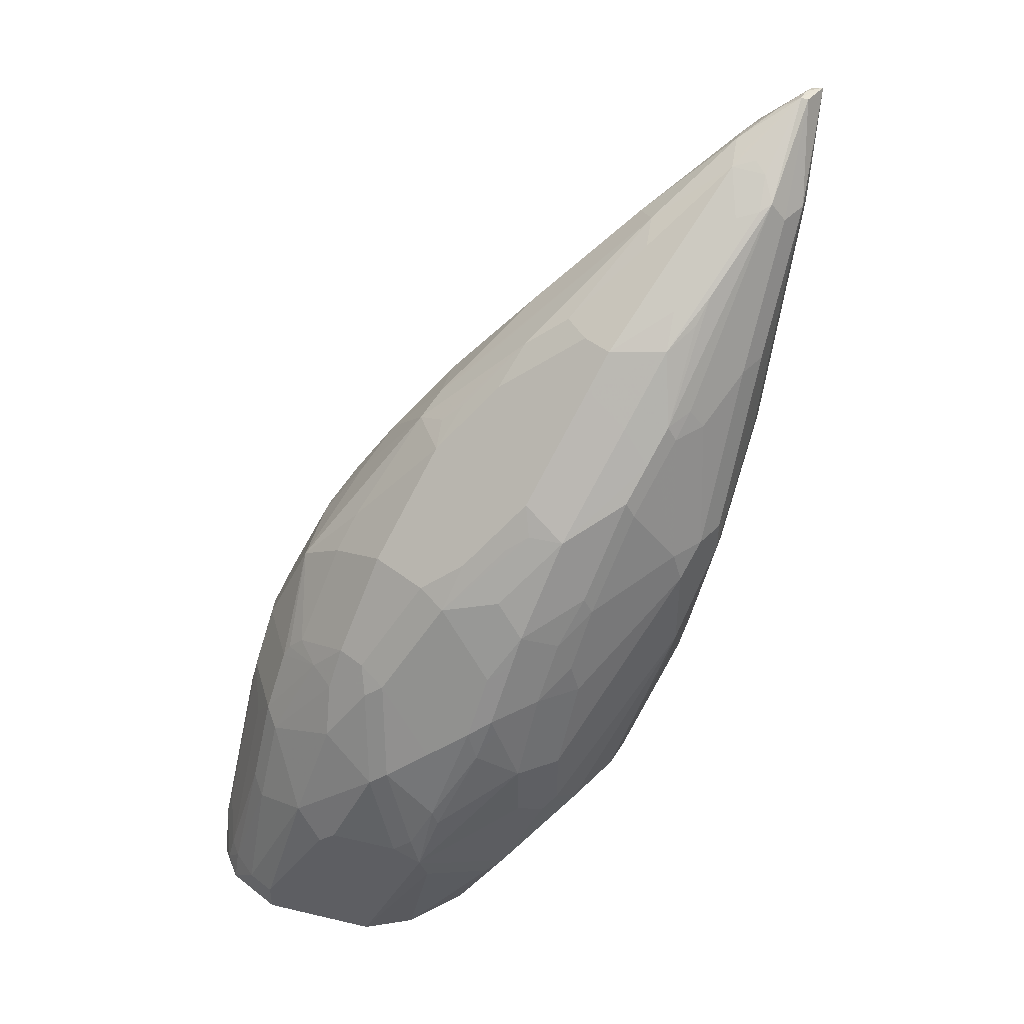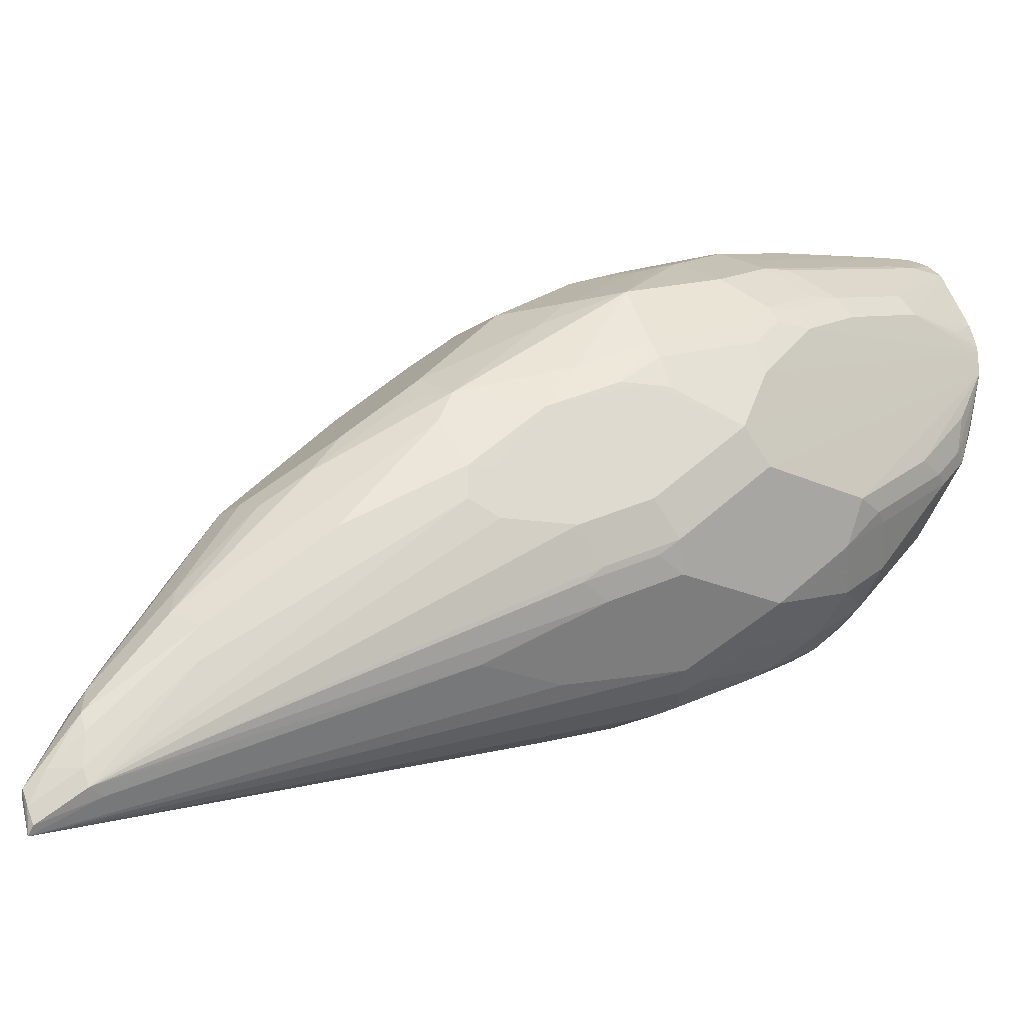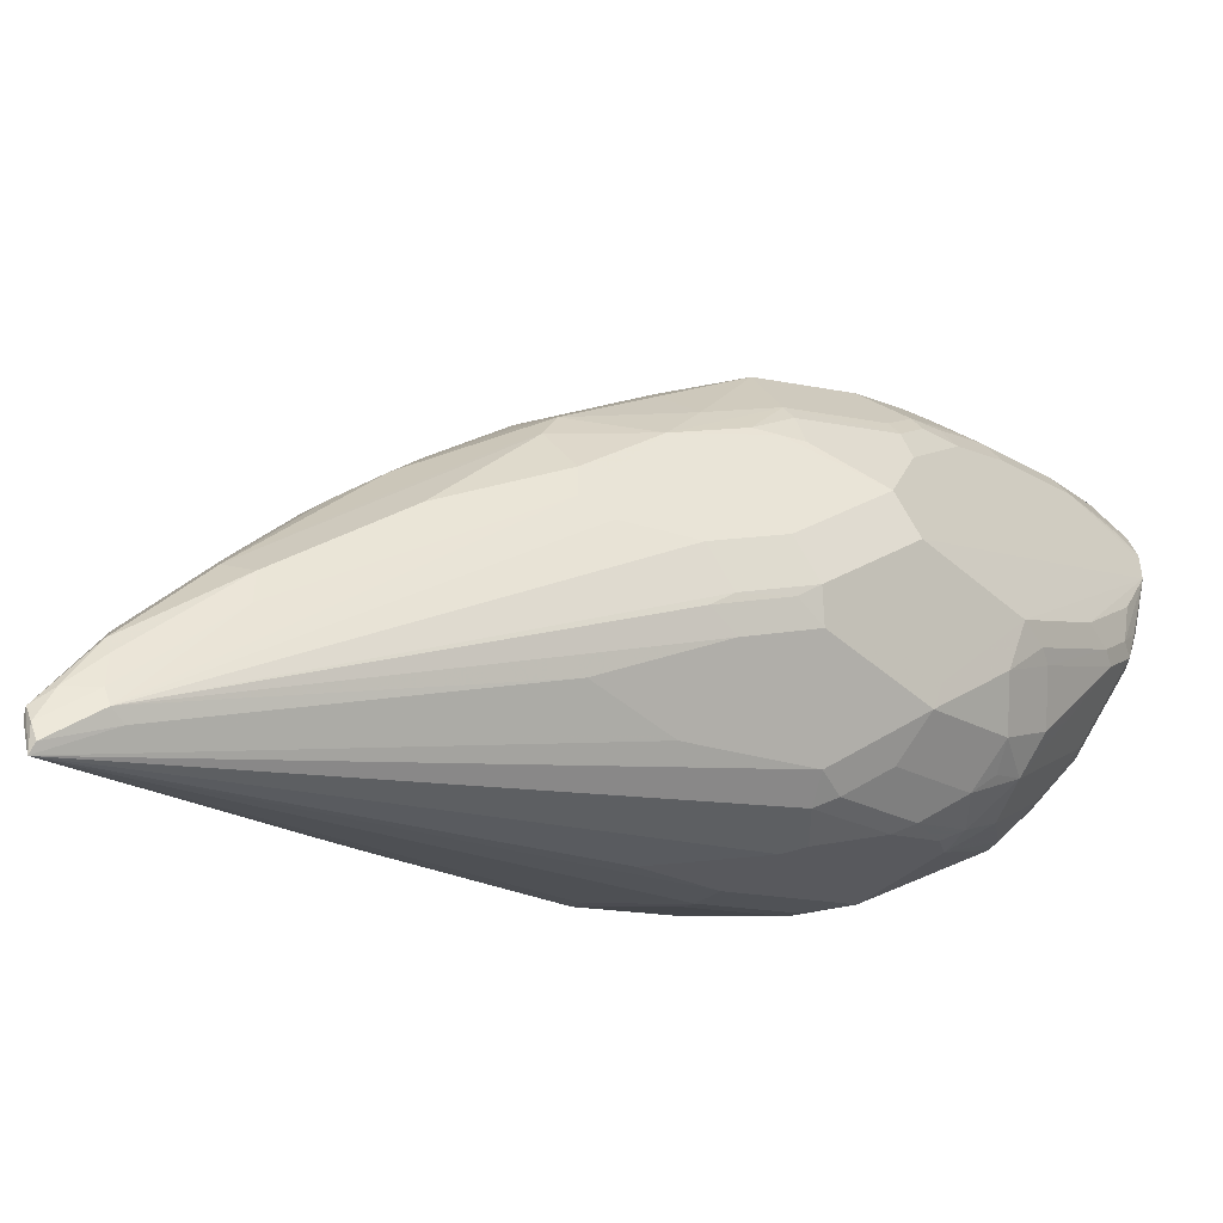
<metadata>
{"format":"obj","ext":"obj","renderer":"f3d","projection":"perspective","resolution":1024,"background":"white","views":[{"elev":45.8,"azim":41.7,"up":"+Y"},{"elev":-20.6,"azim":-130.7,"up":"+Z"},{"elev":-44.9,"azim":-135.2,"up":"+Z"}]}
</metadata>
<code>
v 0.1487 0.3346 0.4645
v 0.1485 0.3346 0.4644
v 0.1858 0.3346 0.4645
v 0.1673 0.3531 0.4645
v 0.1487 0.3554 0.4599
v 0.1363 0.3407 0.4583
v 0.1363 0.3346 0.4583
v 0.1982 0.3346 0.4583
v 0.1858 0.3531 0.4645
v 0.2044 0.446 0.4459
v 0.1673 0.4274 0.4459
v 0.1394 0.3577 0.4552
v 0.1549 0.4336 0.4398
v 0.1302 0.3346 0.4553
v 0.1177 0.3593 0.4398
v 0.2354 0.3346 0.4398
v 0.2725 0.4088 0.4212
v 0.1982 0.3531 0.4583
v 0.1951 0.3624 0.4599
v 0.223 0.4274 0.4459
v 0.2137 0.4553 0.4413
v 0.2137 0.5111 0.4227
v 0.1673 0.4832 0.4274
v 0.1549 0.4894 0.4212
v 0.1208 0.3763 0.4367
v 0.1394 0.4692 0.4181
v 0.1208 0.4321 0.4181
v 0.1256 0.3346 0.4517
v 0.09913 0.3965 0.4026
v 0.1161 0.3346 0.4419
v 0.1177 0.4708 0.4026
v 0.2477 0.3346 0.4336
v 0.2849 0.4274 0.415
v 0.2725 0.4274 0.4212
v 0.2354 0.4274 0.4398
v 0.2323 0.4367 0.4413
v 0.2509 0.4924 0.4227
v 0.2044 0.5389 0.4088
v 0.2323 0.5482 0.4041
v 0.223 0.5513 0.4026
v 0.223 0.5637 0.3964
v 0.2044 0.5637 0.3964
v 0.2044 0.5513 0.4026
v 0.1858 0.5412 0.4041
v 0.1549 0.5265 0.4026
v 0.1208 0.525 0.3809
v 0.1208 0.4878 0.3995
v 0.09292 0.3902 0.3902
v 0.09913 0.4522 0.384
v 0.09292 0.446 0.3716
v 0.0968 0.3346 0.4007
v 0.1022 0.4692 0.3809
v 0.2671 0.3346 0.4088
v 0.2857 0.4088 0.4088
v 0.2927 0.4181 0.3995
v 0.3221 0.4646 0.3592
v 0.3221 0.5017 0.3592
v 0.2911 0.4646 0.4026
v 0.288 0.4739 0.4041
v 0.2787 0.446 0.4158
v 0.2694 0.4367 0.4227
v 0.2601 0.5017 0.4158
v 0.2416 0.5575 0.3972
v 0.2601 0.6132 0.36
v 0.2416 0.6194 0.3592
v 0.1858 0.5823 0.3778
v 0.1673 0.5451 0.3964
v 0.2044 0.6194 0.3592
v 0.158 0.5343 0.3995
v 0.1394 0.5807 0.3623
v 0.1022 0.525 0.3438
v 0.1022 0.5064 0.3623
v 0.1208 0.5807 0.3252
v 0.0921 0.3346 0.3815
v 0.09231 0.3346 0.3854
v 0.09292 0.3531 0.3902
v 0.09913 0.4894 0.3654
v 0.09292 0.4832 0.353
v 0.2672 0.3346 0.4087
v 0.3043 0.3902 0.3716
v 0.3112 0.3995 0.3623
v 0.3298 0.4553 0.3438
v 0.3097 0.5389 0.3654
v 0.3035 0.5203 0.3778
v 0.3283 0.5017 0.3468
v 0.3221 0.5575 0.3407
v 0.2973 0.5389 0.3786
v 0.2787 0.5203 0.3972
v 0.2787 0.5575 0.3786
v 0.2787 0.6503 0.3228
v 0.2787 0.6751 0.3035
v 0.2601 0.638 0.3407
v 0.2973 0.5761 0.36
v 0.3066 0.6039 0.3391
v 0.288 0.6225 0.3391
v 0.3066 0.6596 0.3019
v 0.288 0.6596 0.3112
v 0.1673 0.6008 0.3592
v 0.2044 0.638 0.3407
v 0.1673 0.6194 0.3407
v 0.158 0.6271 0.3252
v 0.1394 0.6178 0.3066
v 0.09757 0.5227 0.3345
v 0.09757 0.504 0.353
v 0.1425 0.638 0.2787
v 0.1239 0.6008 0.2973
v 0.1162 0.5784 0.3159
v 0.0921 0.3346 0.3677
v 0.09292 0.5203 0.3159
v 0.09292 0.5389 0.2787
v 0.2788 0.3346 0.3716
v 0.2788 0.3346 0.3714
v 0.2911 0.3593 0.353
v 0.3159 0.4088 0.353
v 0.3345 0.4646 0.3345
v 0.3345 0.5017 0.3345
v 0.3066 0.5482 0.367
v 0.3283 0.5575 0.3282
v 0.3298 0.5761 0.3182
v 0.3298 0.6132 0.2996
v 0.3221 0.5946 0.3221
v 0.3066 0.5853 0.3484
v 0.2787 0.7309 0.2478
v 0.3252 0.6225 0.3019
v 0.3252 0.6782 0.2648
v 0.3252 0.6968 0.2462
v 0.3066 0.7154 0.2462
v 0.2416 0.7309 0.2478
v 0.223 0.7123 0.2663
v 0.2044 0.6751 0.3035
v 0.1766 0.6736 0.288
v 0.1177 0.5885 0.2973
v 0.1766 0.6829 0.2694
v 0.1611 0.6751 0.2416
v 0.1549 0.6628 0.2416
v 0.1115 0.5761 0.2973
v 0.09292 0.3902 0.2973
v 0.09292 0.3531 0.3345
v 0.09757 0.3531 0.3136
v 0.09913 0.3407 0.3282
v 0.09328 0.3346 0.3636
v 0.09292 0.5203 0.2601
v 0.09292 0.446 0.2601
v 0.1177 0.5885 0.2416
v 0.09757 0.5482 0.2694
v 0.2788 0.3346 0.3529
v 0.2911 0.3593 0.2973
v 0.3283 0.4336 0.3159
v 0.3345 0.446 0.3159
v 0.3531 0.5575 0.2416
v 0.3531 0.6132 0.2416
v 0.3345 0.5575 0.3159
v 0.3484 0.6318 0.2439
v 0.3298 0.6689 0.2625
v 0.3066 0.7525 0.2091
v 0.2787 0.7495 0.2292
v 0.3298 0.6875 0.2439
v 0.3252 0.7154 0.2277
v 0.2601 0.7495 0.2292
v 0.2416 0.7502 0.223
v 0.223 0.7316 0.2416
v 0.2044 0.6945 0.2787
v 0.1951 0.6829 0.288
v 0.1858 0.6945 0.2601
v 0.2509 0.7944 0.158
v 0.1982 0.7309 0.2044
v 0.1611 0.6751 0.223
v 0.1549 0.6628 0.223
v 0.09757 0.3717 0.295
v 0.1022 0.3438 0.3112
v 0.1022 0.3346 0.3344
v 0.09716 0.3346 0.3506
v 0.1162 0.5668 0.2137
v 0.1177 0.5575 0.2106
v 0.1177 0.4832 0.2106
v 0.1053 0.446 0.2354
v 0.09757 0.4274 0.2578
v 0.1533 0.6596 0.2137
v 0.1347 0.6225 0.2137
v 0.1162 0.5853 0.2323
v 0.2759 0.3346 0.3314
v 0.2849 0.3469 0.2973
v 0.3035 0.384 0.2787
v 0.3283 0.4336 0.2787
v 0.3345 0.446 0.2787
v 0.3531 0.6132 0.2044
v 0.3484 0.5366 0.2416
v 0.3298 0.4994 0.2044
v 0.3345 0.5203 0.2044
v 0.3531 0.6318 0.223
v 0.3298 0.7061 0.2253
v 0.3112 0.7618 0.1882
v 0.3097 0.7742 0.1734
v 0.3066 0.7712 0.1812
v 0.2973 0.768 0.192
v 0.2973 0.8052 0.1363
v 0.2787 0.8238 0.1177
v 0.3283 0.7185 0.2106
v 0.3097 0.8114 0.1177
v 0.2601 0.7866 0.1734
v 0.223 0.7502 0.2044
v 0.2694 0.8315 0.1022
v 0.2354 0.7866 0.1487
v 0.1982 0.7309 0.1859
v 0.2354 0.7866 0.1301
v 0.2648 0.8269 0.06507
v 0.1022 0.4181 0.2555
v 0.1022 0.3624 0.2927
v 0.1208 0.3438 0.2927
v 0.1114 0.3346 0.3158
v 0.1113 0.3346 0.3161
v 0.1347 0.6039 0.1951
v 0.1231 0.5761 0.2044
v 0.1239 0.5575 0.1982
v 0.1239 0.4832 0.1982
v 0.1239 0.4274 0.2168
v 0.2658 0.3346 0.2916
v 0.2694 0.3391 0.288
v 0.2694 0.3485 0.2694
v 0.288 0.367 0.2694
v 0.3066 0.4042 0.2509
v 0.3112 0.4065 0.2601
v 0.3298 0.4437 0.2601
v 0.3469 0.607 0.192
v 0.3283 0.6628 0.1363
v 0.3345 0.6689 0.1487
v 0.3159 0.799 0.09292
v 0.3531 0.6318 0.2044
v 0.3283 0.5141 0.192
v 0.3252 0.4971 0.1951
v 0.3345 0.7247 0.1673
v 0.3345 0.7061 0.2044
v 0.3066 0.7897 0.1533
v 0.3066 0.8083 0.1254
v 0.2973 0.8222 0.1092
v 0.288 0.8269 0.1069
v 0.288 0.8501 0.06507
v 0.2787 0.83 0.1053
v 0.3283 0.7371 0.1734
v 0.3159 0.799 0.1115
v 0.3035 0.8238 0.08675
v 0.2911 0.8486 0.06196
v 0.2787 0.8431 0.07434
v 0.2663 0.83 0.09292
v 0.2663 0.83 0.07434
v 0.2849 0.8486 0.05576
v 0.2834 0.8454 0.04649
v 0.2663 0.8176 0.06196
v 0.1796 0.6503 0.1425
v 0.1425 0.5946 0.1796
v 0.1417 0.6132 0.1859
v 0.1208 0.3995 0.237
v 0.1208 0.381 0.2555
v 0.1394 0.3438 0.2741
v 0.1486 0.3346 0.2787
v 0.1425 0.5017 0.1796
v 0.1487 0.4832 0.1789
v 0.1487 0.4274 0.1974
v 0.1394 0.4181 0.2091
v 0.1394 0.3995 0.2184
v 0.2472 0.3346 0.273
v 0.2509 0.3391 0.2694
v 0.2416 0.3469 0.2539
v 0.288 0.3949 0.2323
v 0.3066 0.4227 0.2323
v 0.3252 0.4414 0.2509
v 0.3283 0.607 0.1549
v 0.3221 0.6751 0.1239
v 0.3097 0.7928 0.08054
v 0.288 0.8454 0.04185
v 0.3345 0.7247 0.1487
v 0.3066 0.5343 0.158
v 0.3097 0.5513 0.1549
v 0.3066 0.4971 0.1765
v 0.3066 0.4599 0.1951
v 0.1796 0.5946 0.1425
v 0.1394 0.3624 0.2555
v 0.1673 0.3469 0.2539
v 0.1487 0.3346 0.2786
v 0.1611 0.5203 0.1611
v 0.1673 0.5017 0.1603
v 0.1673 0.446 0.1789
v 0.1673 0.4088 0.1974
v 0.158 0.3995 0.2091
v 0.1673 0.384 0.2168
v 0.2046 0.3346 0.2599
v 0.2137 0.3391 0.2509
v 0.2416 0.384 0.2168
v 0.2416 0.4027 0.1982
v 0.2694 0.4227 0.1951
v 0.2911 0.4027 0.2292
v 0.3221 0.6194 0.1425
v 0.3066 0.6457 0.1208
v 0.3097 0.6628 0.1177
v 0.2416 0.5575 0.1301
v 0.2044 0.5017 0.1487
v 0.1951 0.4924 0.1533
v 0.1766 0.5111 0.1533
v 0.2973 0.5366 0.1533
v 0.2601 0.4994 0.1533
v 0.2416 0.5017 0.1487
v 0.2694 0.4971 0.158
v 0.3097 0.607 0.1363
v 0.1951 0.3438 0.2462
v 0.1781 0.3346 0.264
v 0.1766 0.4553 0.1719
v 0.1766 0.4181 0.1905
v 0.1858 0.4027 0.1982
v 0.2044 0.3346 0.2599
v 0.2044 0.3407 0.2478
v 0.2416 0.415 0.192
v 0.2601 0.4251 0.1905
v 0.2044 0.4894 0.1549
v 0.1858 0.4522 0.1734
v 0.2416 0.4522 0.1734
v 0.2416 0.4894 0.1549
v 0.1858 0.415 0.192
f 183 222 184
f 186 226 227
f 184 222 223
f 185 223 187
f 186 224 225
f 186 225 226
f 184 223 185
f 207 216 252
f 186 189 229
f 186 229 224
f 187 223 188
f 188 230 229
f 188 229 189
f 183 221 222
f 188 223 230
f 186 227 228
f 183 220 221
f 173 213 214
f 182 219 220
f 173 180 179
f 173 179 212
f 173 212 213
f 190 228 271
f 173 214 174
f 174 214 215
f 174 215 175
f 182 220 183
f 175 215 176
f 176 216 207
f 176 207 177
f 178 206 179
f 179 206 212
f 181 217 182
f 182 217 218
f 182 218 219
f 176 215 216
f 190 271 231
f 199 239 240
f 191 232 198
f 202 237 243
f 202 243 244
f 202 244 203
f 203 244 245
f 203 245 205
f 205 245 206
f 206 245 246
f 206 246 247
f 206 247 248
f 206 248 249
f 206 249 250
f 206 250 251
f 206 251 212
f 207 252 208
f 170 211 171
f 202 238 237
f 199 234 233
f 199 235 234
f 199 237 235
f 193 199 233
f 193 233 194
f 194 233 196
f 194 196 195
f 196 234 235
f 196 235 197
f 196 233 234
f 190 231 232
f 197 235 236
f 197 237 238
f 197 238 202
f 198 232 239
f 198 239 199
f 199 240 241
f 199 241 242
f 199 242 237
f 197 236 237
f 170 210 211
f 142 174 175
f 170 209 255
f 144 178 179
f 144 179 180
f 144 180 145
f 145 180 173
f 146 181 182
f 146 182 147
f 147 182 183
f 144 168 178
f 148 184 185
f 149 185 150
f 150 186 228
f 150 228 190
f 150 190 151
f 150 185 187
f 150 187 188
f 150 188 189
f 148 185 149
f 150 189 186
f 143 176 177
f 142 175 143
f 134 204 167
f 134 167 168
f 134 168 135
f 137 169 139
f 137 139 138
f 137 143 177
f 137 177 169
f 143 175 176
f 139 170 140
f 139 208 170
f 140 171 172
f 140 172 141
f 140 170 171
f 142 145 173
f 142 173 174
f 208 252 253
f 139 169 208
f 170 255 210
f 151 190 153
f 153 232 191
f 161 163 162
f 164 201 165
f 165 200 197
f 165 197 202
f 165 202 203
f 165 203 166
f 166 203 205
f 161 201 164
f 166 205 204
f 167 204 205
f 167 205 206
f 167 206 178
f 169 177 207
f 169 207 208
f 170 208 253
f 170 253 209
f 167 178 168
f 153 190 232
f 161 165 201
f 160 200 165
f 153 191 157
f 153 157 154
f 155 192 193
f 155 193 194
f 155 194 195
f 155 195 156
f 155 158 192
f 160 165 161
f 156 195 196
f 156 197 159
f 158 191 198
f 158 198 199
f 158 199 193
f 158 193 192
f 159 197 200
f 159 200 160
f 156 196 197
f 209 254 255
f 253 260 277
f 209 277 254
f 270 300 301
f 270 301 295
f 272 274 302
f 272 302 300
f 272 300 299
f 272 293 303
f 272 303 273
f 273 303 292
f 274 275 290
f 274 290 302
f 278 304 305
f 278 305 279
f 278 285 304
f 280 298 281
f 281 298 306
f 270 299 300
f 270 272 299
f 270 293 272
f 270 294 293
f 264 288 289
f 264 289 290
f 264 290 275
f 264 275 291
f 264 291 265
f 265 291 275
f 267 273 292
f 281 306 282
f 268 292 293
f 268 294 270
f 268 270 269
f 270 295 296
f 270 296 297
f 270 297 298
f 270 298 280
f 270 280 276
f 268 293 294
f 282 306 307
f 282 307 283
f 283 307 308
f 297 314 306
f 297 306 298
f 300 315 316
f 300 316 301
f 300 312 315
f 304 310 305
f 304 308 310
f 297 313 314
f 305 310 309
f 307 317 308
f 307 314 317
f 311 317 314
f 311 314 315
f 311 315 312
f 313 316 315
f 313 315 314
f 306 314 307
f 263 288 264
f 296 313 297
f 296 301 316
f 283 308 285
f 283 285 284
f 285 308 304
f 286 309 287
f 287 309 310
f 287 310 289
f 287 289 288
f 296 316 313
f 289 308 317
f 289 311 312
f 289 312 290
f 289 310 308
f 290 312 300
f 290 300 302
f 292 303 293
f 295 301 296
f 289 317 311
f 209 253 277
f 263 287 288
f 261 287 263
f 221 266 223
f 221 223 222
f 221 264 265
f 223 266 230
f 224 267 225
f 224 229 267
f 225 268 269
f 225 269 227
f 225 227 226
f 225 267 292
f 225 292 268
f 227 269 270
f 227 270 242
f 227 242 241
f 227 241 240
f 221 230 266
f 221 265 230
f 220 264 221
f 219 264 220
f 212 251 213
f 213 251 250
f 213 250 214
f 214 250 256
f 214 256 215
f 215 256 281
f 215 281 257
f 227 240 231
f 215 258 216
f 216 259 260
f 216 260 252
f 217 261 219
f 217 219 218
f 219 261 262
f 219 262 263
f 219 263 264
f 216 258 259
f 227 231 271
f 227 271 228
f 229 230 272
f 134 166 204
f 254 277 278
f 254 278 279
f 254 279 255
f 256 280 281
f 256 276 280
f 257 281 282
f 252 260 253
f 257 282 258
f 258 283 260
f 258 260 259
f 260 283 284
f 260 284 285
f 260 285 278
f 260 278 277
f 261 286 287
f 258 282 283
f 261 263 262
f 249 256 250
f 248 276 249
f 229 272 273
f 229 273 267
f 230 274 272
f 230 265 275
f 230 275 274
f 231 240 239
f 231 239 232
f 249 276 256
f 235 237 236
f 237 270 246
f 237 246 243
f 243 246 245
f 243 245 244
f 246 270 247
f 247 270 248
f 248 270 276
f 237 242 270
f 133 166 134
f 215 257 258
f 133 164 165
f 29 50 48
f 30 48 51
f 31 47 52
f 31 52 49
f 32 53 54
f 32 54 33
f 33 54 55
f 33 55 56
f 33 56 57
f 33 57 58
f 33 58 59
f 33 59 60
f 33 60 61
f 33 61 34
f 34 61 36
f 29 49 50
f 29 31 49
f 29 48 30
f 27 47 31
f 21 36 37
f 21 37 22
f 22 38 23
f 22 37 39
f 22 39 40
f 22 40 41
f 22 41 42
f 34 36 35
f 22 42 43
f 23 38 44
f 23 44 24
f 24 45 46
f 24 46 47
f 24 47 26
f 24 44 45
f 26 47 27
f 22 43 38
f 37 61 60
f 37 60 62
f 37 62 63
f 46 73 71
f 48 74 75
f 48 75 76
f 48 76 51
f 48 50 74
f 49 52 77
f 49 77 50
f 46 70 73
f 50 77 78
f 51 76 75
f 52 72 77
f 53 79 80
f 53 80 54
f 54 80 81
f 54 81 55
f 55 81 82
f 50 78 74
f 18 36 19
f 46 52 47
f 46 71 72
f 37 63 39
f 38 43 44
f 39 63 41
f 39 41 40
f 41 63 64
f 41 64 65
f 41 65 68
f 46 72 52
f 41 68 42
f 42 67 44
f 42 44 43
f 42 68 66
f 44 67 69
f 44 69 45
f 45 69 70
f 45 70 46
f 42 66 67
f 55 82 56
f 18 35 36
f 17 32 33
f 1 261 217
f 1 217 181
f 1 181 146
f 1 146 112
f 1 112 111
f 1 111 79
f 1 79 53
f 1 53 32
f 1 32 16
f 1 16 8
f 1 8 3
f 1 3 9
f 1 9 4
f 1 4 5
f 1 5 2
f 1 286 261
f 1 309 286
f 1 305 309
f 1 279 305
f 133 165 166
f 1 2 7
f 1 7 14
f 1 14 28
f 1 28 30
f 1 30 51
f 1 51 75
f 2 5 6
f 1 75 74
f 1 108 141
f 1 141 172
f 1 172 171
f 1 171 211
f 1 211 210
f 1 210 255
f 1 255 279
f 1 74 108
f 2 6 7
f 3 8 18
f 3 18 9
f 10 20 36
f 10 36 21
f 11 23 24
f 11 24 13
f 12 13 24
f 12 24 26
f 12 26 27
f 10 23 11
f 12 27 25
f 15 29 30
f 15 30 28
f 15 25 27
f 15 27 31
f 15 31 29
f 16 32 17
f 17 33 34
f 14 15 28
f 18 34 35
f 10 22 23
f 9 20 10
f 4 9 10
f 4 10 11
f 4 11 5
f 5 12 6
f 5 11 13
f 5 13 12
f 6 14 7
f 10 21 22
f 6 12 25
f 6 15 14
f 8 16 17
f 8 17 34
f 8 34 18
f 9 18 19
f 9 19 36
f 9 36 20
f 6 25 15
f 56 82 57
f 36 61 37
f 57 84 58
f 105 135 132
f 106 132 107
f 107 132 136
f 108 137 138
f 108 138 139
f 108 139 140
f 108 140 141
f 105 134 135
f 108 110 142
f 108 143 137
f 110 136 132
f 110 132 144
f 110 144 145
f 110 145 142
f 112 146 147
f 112 147 113
f 108 142 143
f 113 147 183
f 105 133 134
f 105 132 106
f 94 124 125
f 94 125 96
f 94 96 95
f 96 125 126
f 96 126 127
f 98 99 130
f 98 130 100
f 105 131 133
f 99 128 129
f 100 130 131
f 100 131 101
f 101 131 102
f 102 131 105
f 103 107 136
f 103 136 110
f 103 110 109
f 99 129 130
f 94 121 124
f 113 183 184
f 57 83 84
f 126 157 191
f 126 191 158
f 126 158 155
f 126 155 127
f 128 159 160
f 128 160 161
f 128 161 129
f 125 157 126
f 129 161 162
f 130 162 163
f 130 163 131
f 131 163 161
f 131 161 164
f 131 164 133
f 132 135 168
f 132 168 144
f 129 162 130
f 113 184 148
f 125 154 157
f 123 156 159
f 114 148 149
f 114 149 115
f 115 149 150
f 115 150 151
f 115 151 116
f 116 151 152
f 118 152 119
f 123 159 128
f 119 152 151
f 119 153 120
f 120 124 121
f 120 153 154
f 120 154 125
f 120 125 124
f 123 127 155
f 123 155 156
f 119 151 153
f 94 122 121
f 113 148 114
f 92 128 99
f 64 97 90
f 65 92 99
f 65 99 68
f 66 68 98
f 66 98 67
f 67 98 70
f 67 70 69
f 64 96 97
f 68 99 98
f 70 100 101
f 70 101 102
f 70 102 73
f 71 103 104
f 71 104 72
f 71 73 103
f 72 104 77
f 70 98 100
f 73 102 105
f 64 94 95
f 64 89 93
f 57 82 85
f 93 122 94
f 57 85 118
f 57 118 86
f 57 86 83
f 58 84 59
f 59 84 87
f 64 93 94
f 59 87 88
f 59 62 60
f 62 88 63
f 63 89 64
f 63 88 89
f 64 90 91
f 64 91 92
f 64 92 65
f 59 88 62
f 73 105 106
f 64 95 96
f 73 107 103
f 85 152 118
f 86 118 119
f 86 119 120
f 86 120 121
f 86 121 122
f 87 117 122
f 87 122 93
f 85 116 152
f 87 93 89
f 90 97 91
f 91 97 96
f 91 96 127
f 91 127 123
f 73 106 107
f 91 123 92
f 92 123 128
f 87 89 88
f 84 117 87
f 86 122 117
f 78 103 109
f 83 117 84
f 74 110 108
f 77 104 78
f 78 104 103
f 79 111 80
f 80 111 81
f 74 109 110
f 81 111 112
f 81 113 114
f 81 114 115
f 81 115 82
f 82 115 116
f 82 116 85
f 83 86 117
f 81 112 113
f 74 78 109

</code>
